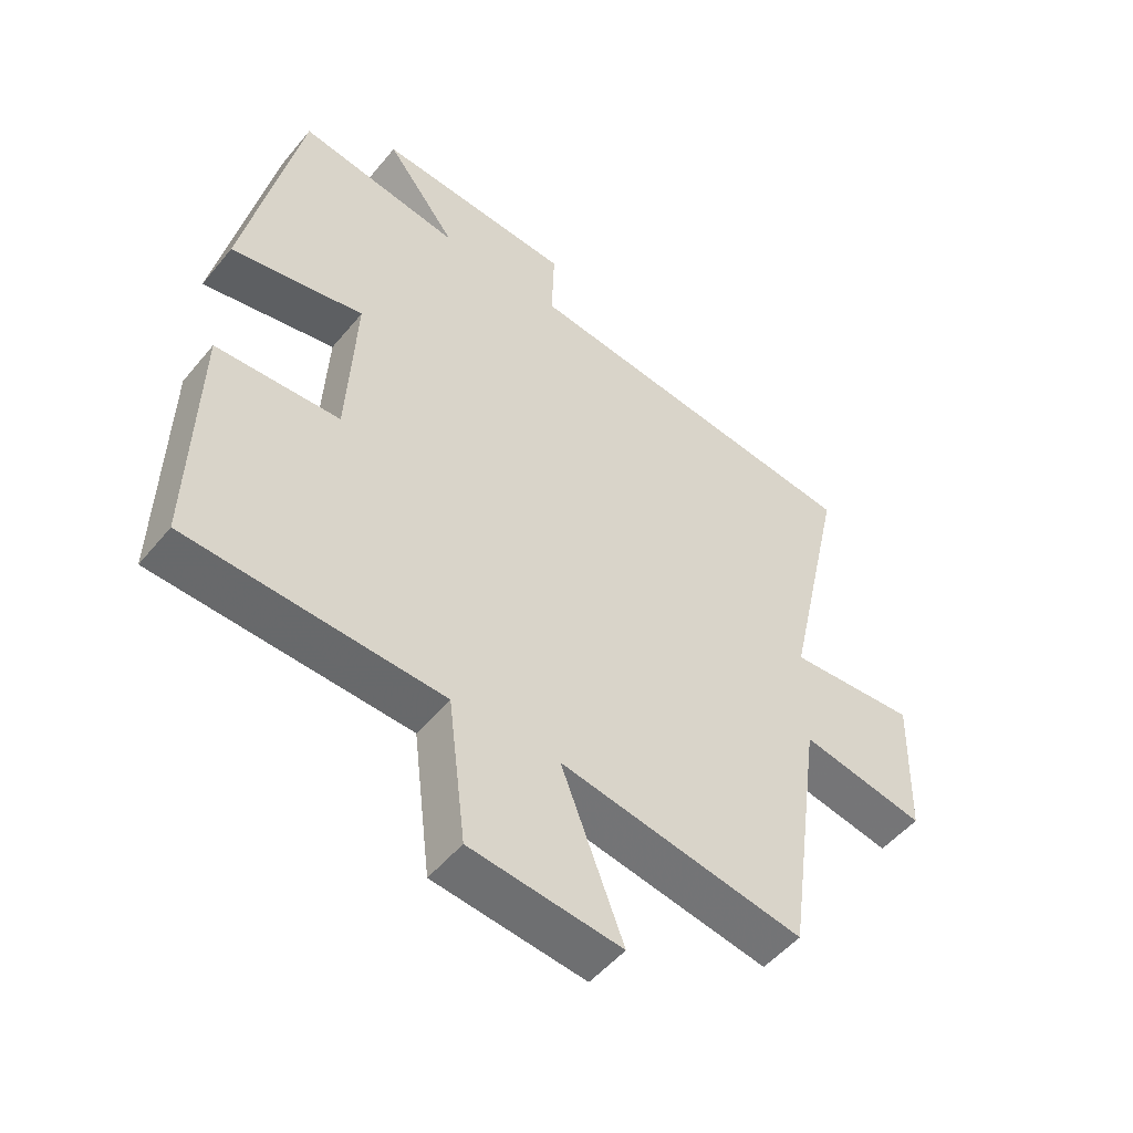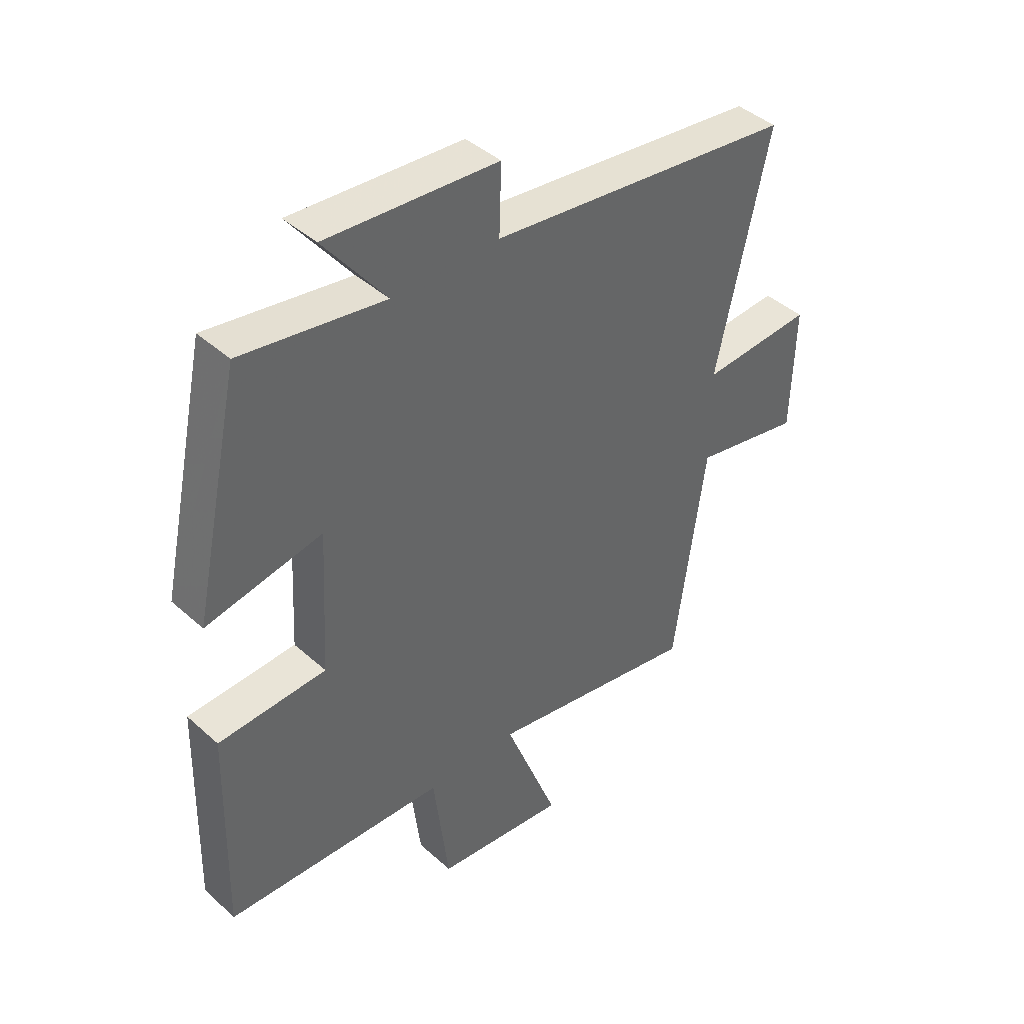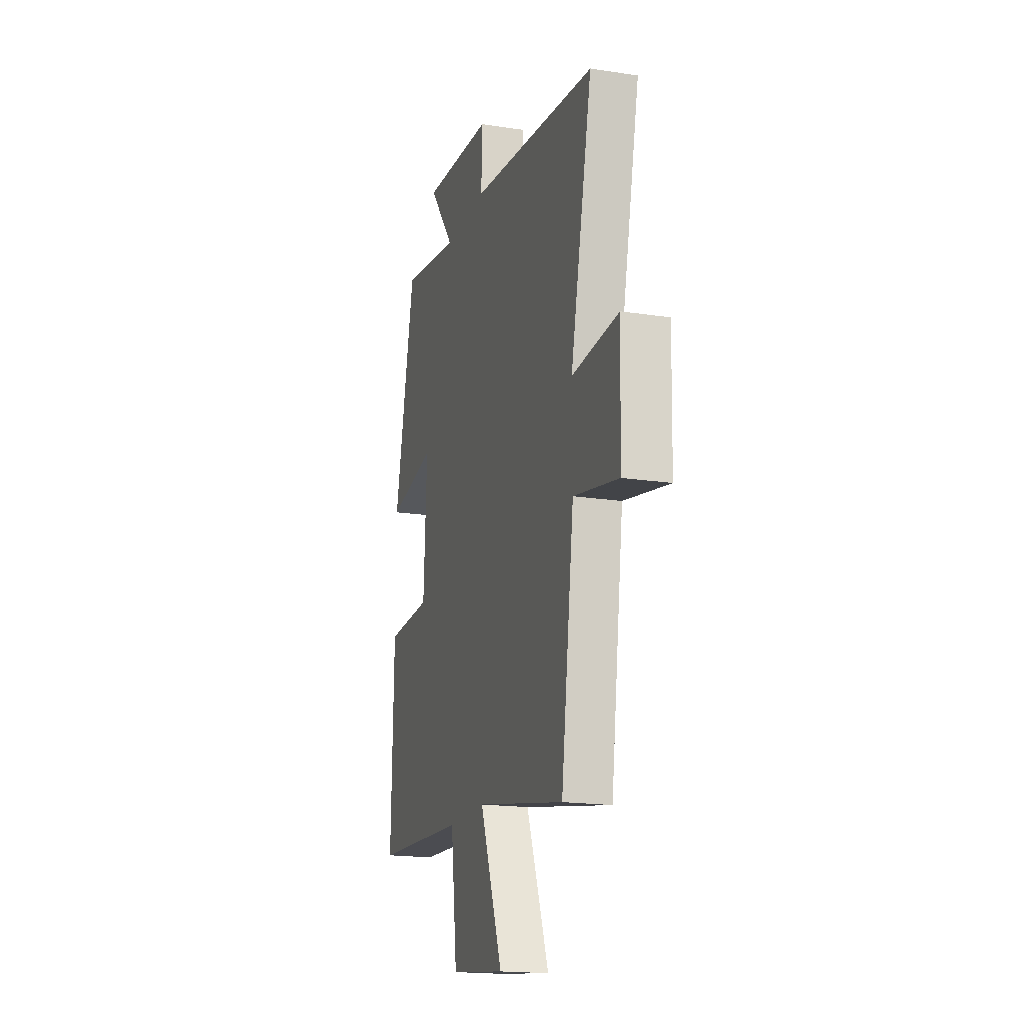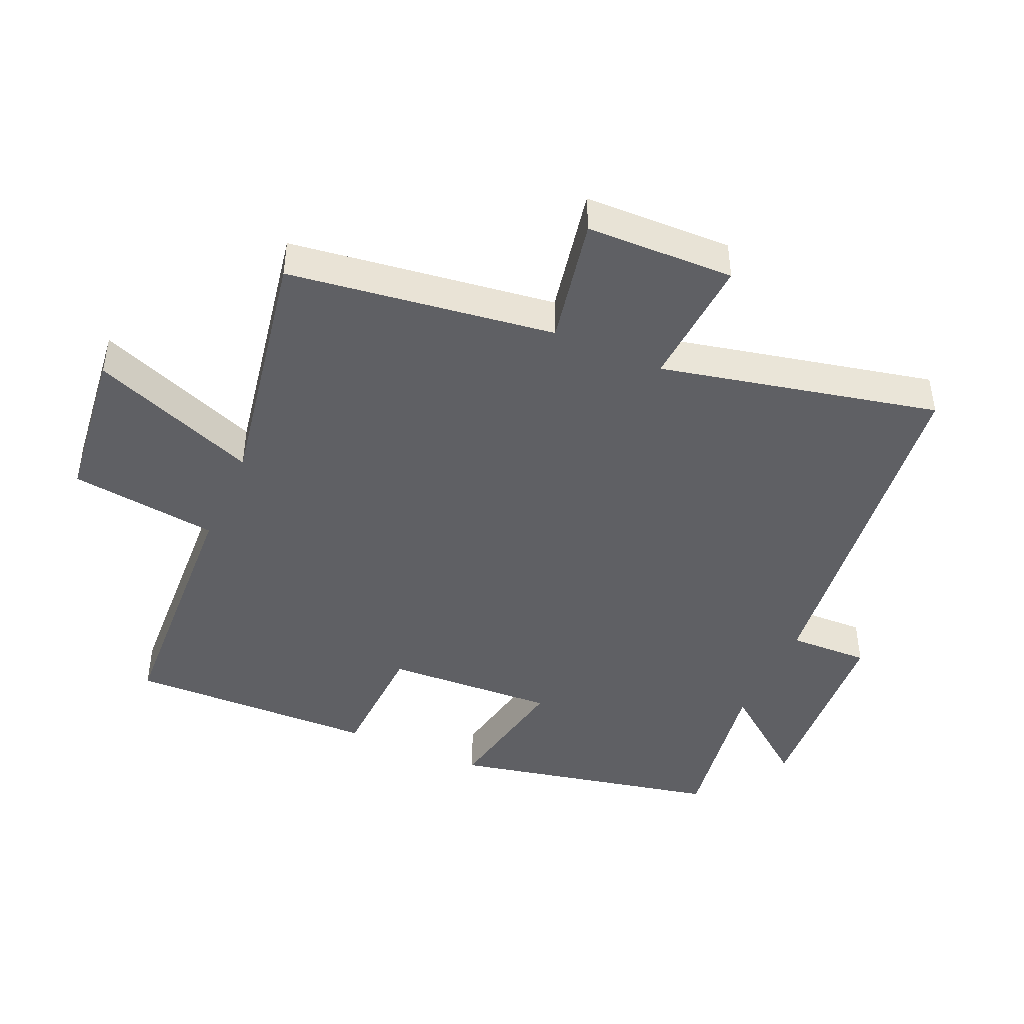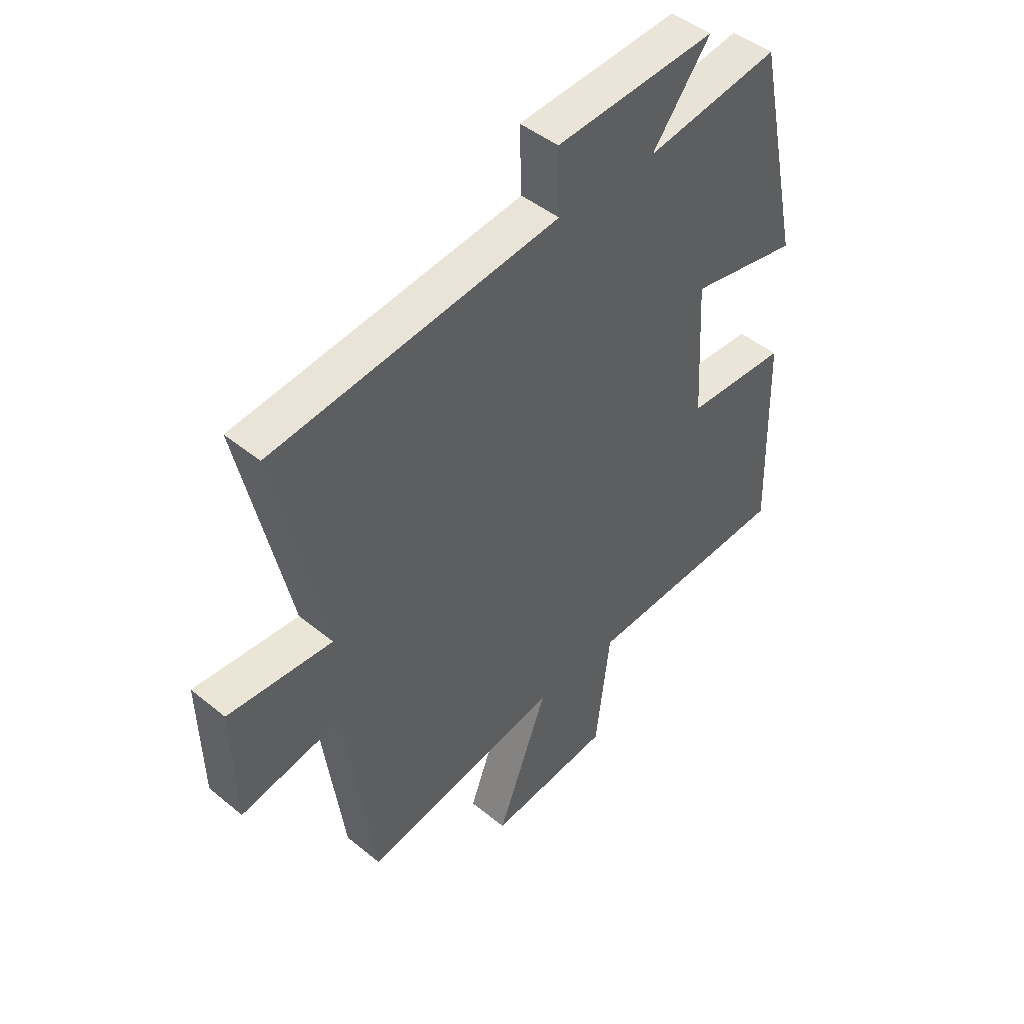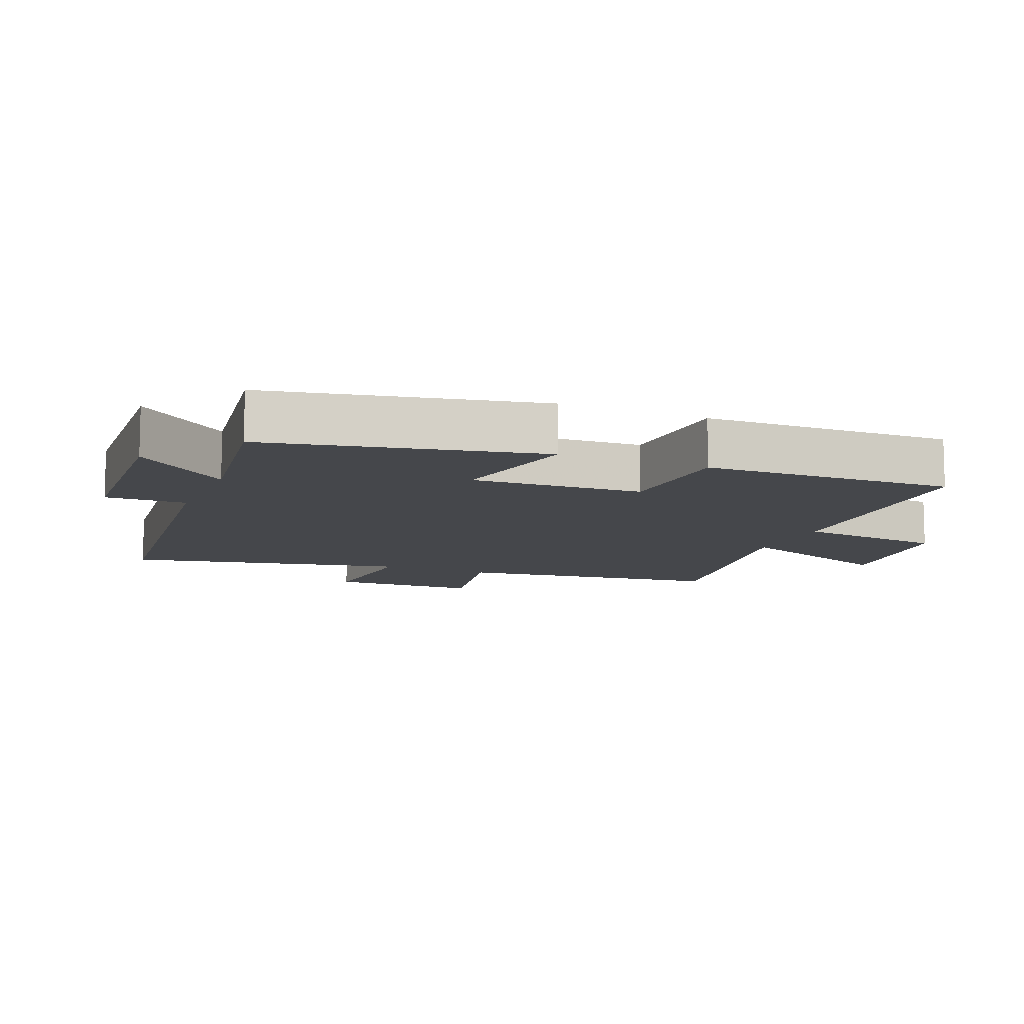
<metadata>
{"format":"obj","ext":"obj","renderer":"f3d","projection":"perspective","resolution":1024,"background":"white","views":[{"elev":-51.0,"azim":141.9,"up":"+Z"},{"elev":42.4,"azim":136.9,"up":"+Z"},{"elev":-18.3,"azim":-106.6,"up":"+Z"},{"elev":-44.5,"azim":-113.9,"up":"+Y"},{"elev":45.7,"azim":-46.7,"up":"+Z"},{"elev":-10.4,"azim":67.1,"up":"+Y"}]}
</metadata>
<code>
v 0.412 0.07 0.541
v 0.5 0.07 0.13
v 0.29 0.07 0.17
v 0.304 0.07 -0.09
v 0.5 0.07 -0.098
v 0.51 0.07 -0.479
v 0.109 0.07 -0.5
v 0.081 0.07 -0.727
v -0.157 0.07 -0.755
v -0.059 0.07 -0.5
v -0.444 0.07 -0.57
v -0.5 0.07 -0.164
v -0.696 0.07 -0.203
v -0.702 0.07 0.023
v -0.5 0.07 0.01
v -0.594 0.07 0.433
v -0.04 0.07 0.5
v -0.044 0.07 0.623
v 0.266 0.07 0.645
v 0.154 0.07 0.5
v 0.412 0 0.541
v 0.5 0 0.13
v 0.29 0 0.17
v 0.304 0 -0.09
v 0.5 0 -0.098
v 0.51 0 -0.479
v 0.109 0 -0.5
v 0.081 0 -0.727
v -0.157 0 -0.755
v -0.059 0 -0.5
v -0.444 0 -0.57
v -0.5 0 -0.164
v -0.696 0 -0.203
v -0.702 0 0.023
v -0.5 0 0.01
v -0.594 0 0.433
v -0.04 0 0.5
v -0.044 0 0.623
v 0.266 0 0.645
v 0.154 0 0.5
f 17 18 19 20
f 15 16 17 20
f 15 20 1
f 12 13 14 15
f 10 11 12 15
f 10 15 1
f 7 8 9 10
f 4 5 6 7
f 3 4 7 10
f 1 2 3
f 1 3 10
f 40 39 38 37
f 40 37 36 35
f 21 40 35
f 35 34 33 32
f 35 32 31 30
f 21 35 30
f 30 29 28 27
f 27 26 25 24
f 30 27 24 23
f 23 22 21
f 30 23 21
f 1 21 22 2
f 2 22 23 3
f 3 23 24 4
f 4 24 25 5
f 5 25 26 6
f 6 26 27 7
f 7 27 28 8
f 8 28 29 9
f 9 29 30 10
f 10 30 31 11
f 11 31 32 12
f 12 32 33 13
f 13 33 34 14
f 14 34 35 15
f 15 35 36 16
f 16 36 37 17
f 17 37 38 18
f 18 38 39 19
f 19 39 40 20
f 20 40 21 1

</code>
